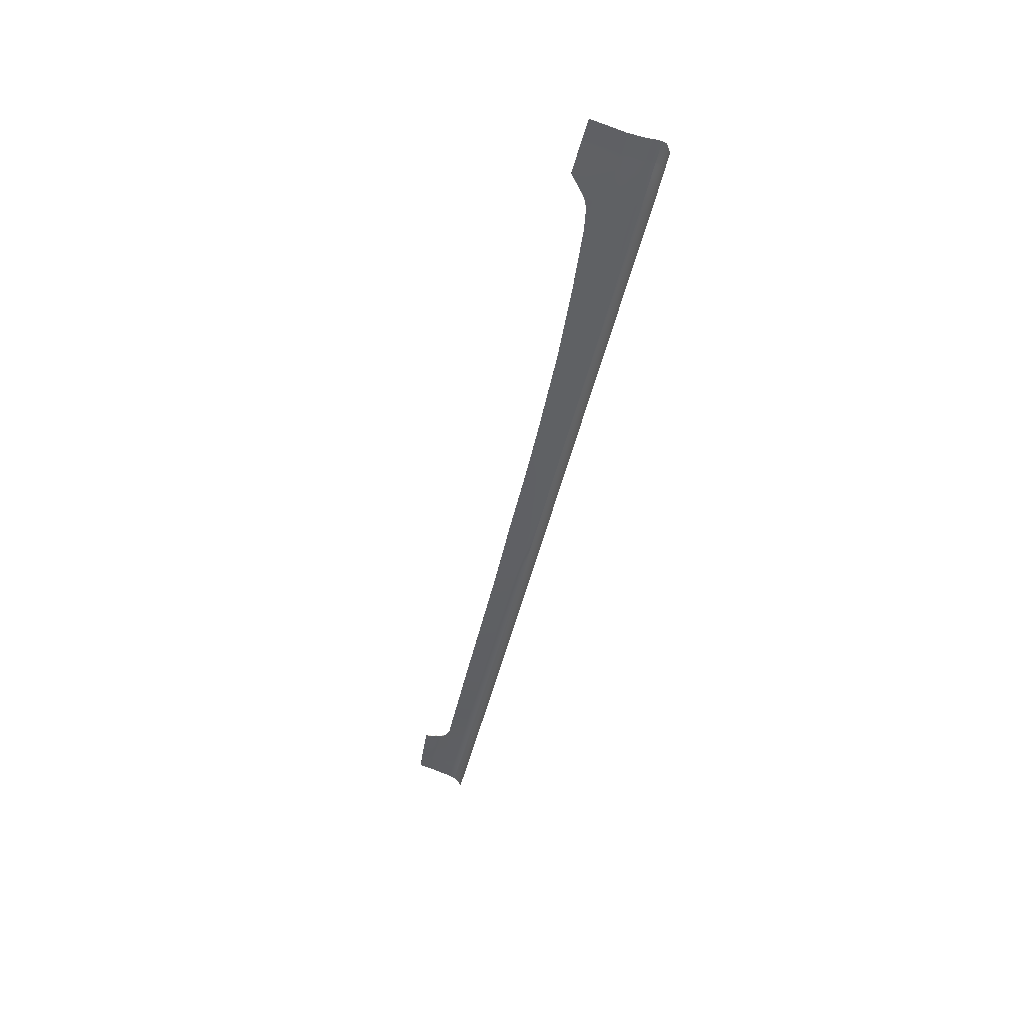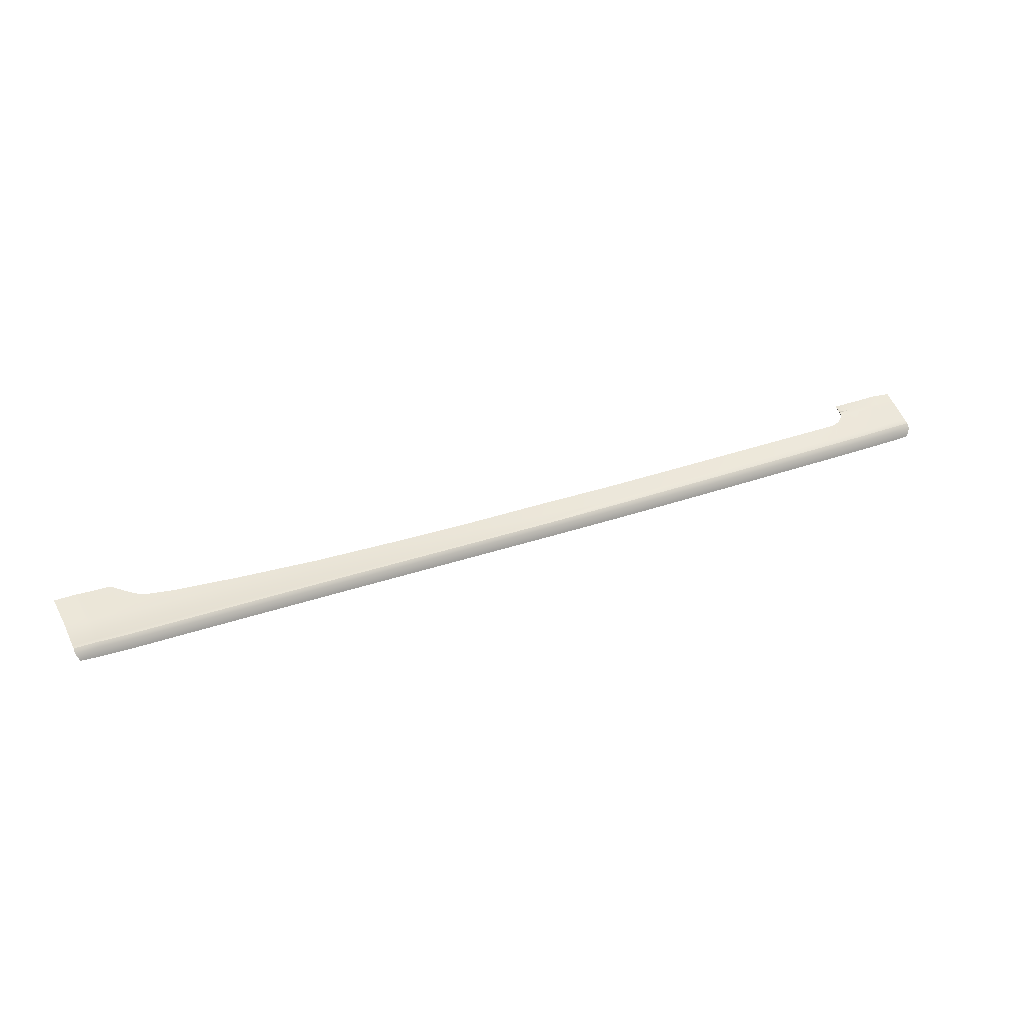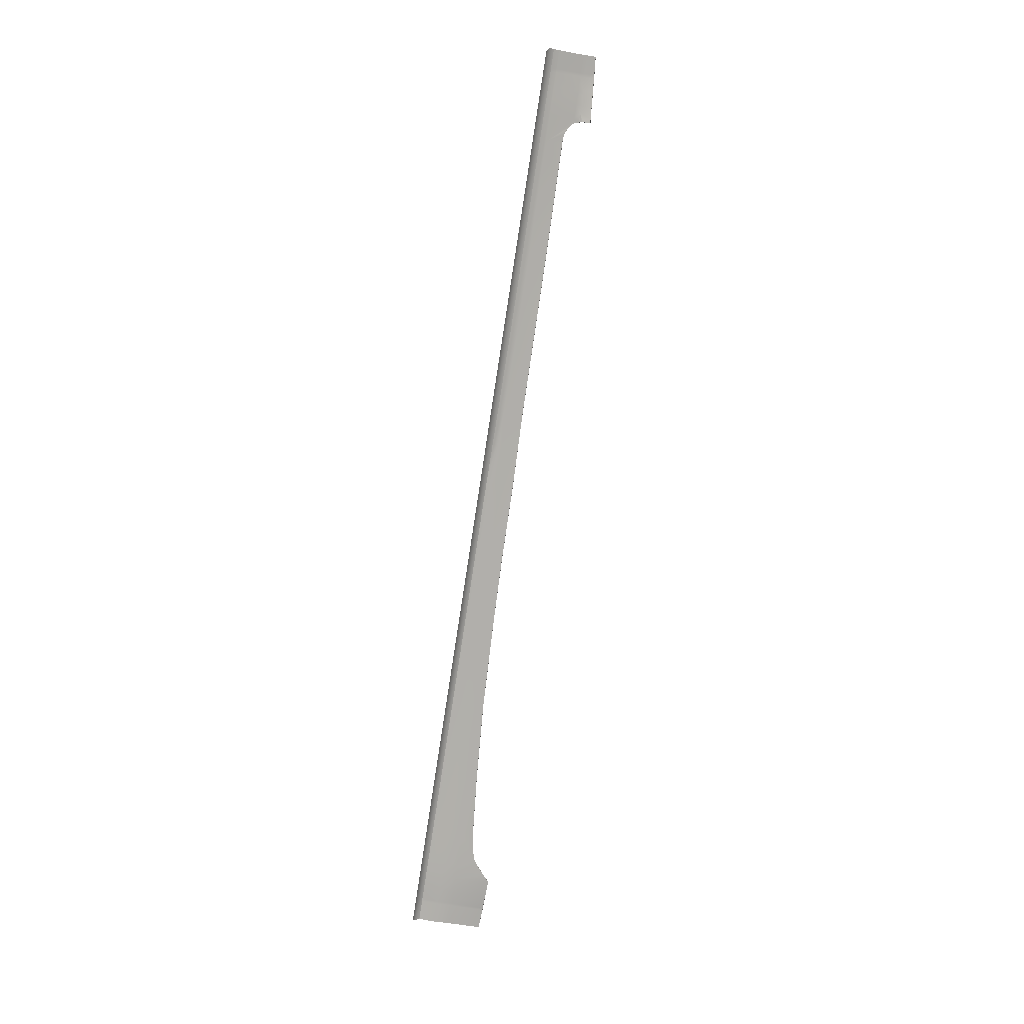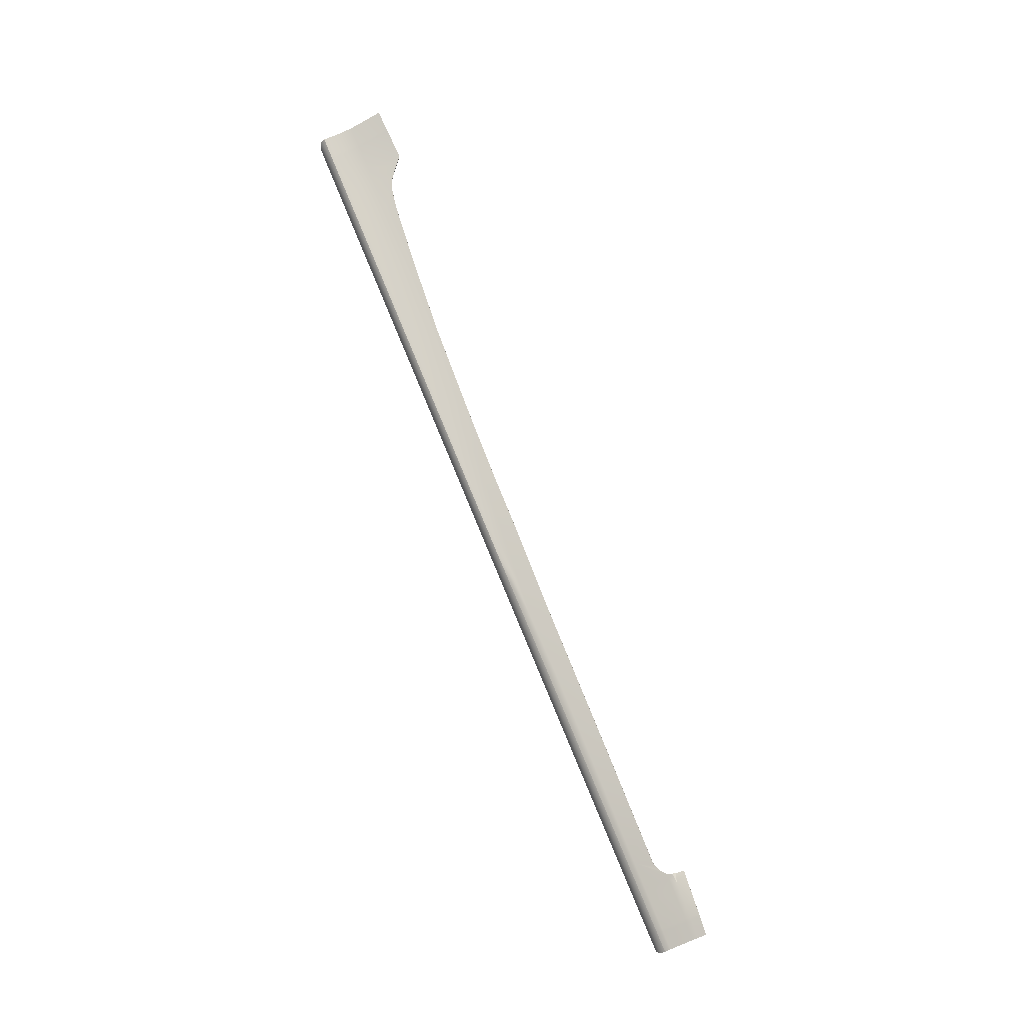
<metadata>
{"format":"obj","ext":"obj","renderer":"f3d","projection":"perspective","resolution":1024,"background":"white","views":[{"elev":-44.7,"azim":-102.4,"up":"+Z"},{"elev":38.4,"azim":-23.8,"up":"+Z"},{"elev":-79.2,"azim":81.2,"up":"+Z"},{"elev":76.2,"azim":67.6,"up":"+Z"}]}
</metadata>
<code>
v  109.1 -43.24 103.2
v  107 -42.68 103
v  107 -42.99 103
v  106.9 -43.25 103.1
v  106.8 -43.44 103.1
v  106.9 -43.12 103.1
v  -24.36 -51.62 101.5
v  -24.29 -52.38 101.4
v  -14.41 -51.68 101.3
v  -14.31 -52.38 101.2
v  -44.82 -51.5 101.8
v  -44.83 -52.36 101.7
v  -34.59 -51.56 101.7
v  -34.56 -52.37 101.6
v  -34.63 -49.66 101.6
v  -44.82 -49.33 101.8
v  -24.45 -49.99 101.5
v  -14.55 -50.21 101.3
v  -34.58 -46.65 101.9
v  -44.8 -46.17 102
v  -14.52 -47.62 101.6
v  -24.35 -47.12 101.7
v  -34.56 -44.62 102.1
v  -44.8 -44.28 102.2
v  -12.39 -45.26 101.8
v  -20.1 -45.08 101.9
v  -24.32 -44.96 101.9
v  -20.9 -45.06 101.9
v  117.9 -44.86 103
v  114.6 -44.78 102.9
v  117.8 -50.81 101.2
v  114.5 -50.81 101.1
v  111.3 -50.8 101.1
v  110.9 -44.73 102.8
v  114.6 -43.5 103.3
v  117.9 -43.65 103.4
v  111 -43.37 103.1
v  118.7 -44.86 103.1
v  118.6 -50.82 101.2
v  123.1 -45.03 102.9
v  123.1 -50.86 101.2
v  118.7 -43.66 103.4
v  123.1 -43.98 103.2
v  43.95 -46.07 101.7
v  33.93 -46 101.7
v  43.84 -50.63 100.9
v  33.99 -50.79 100.8
v  63.47 -46.23 101.8
v  53.98 -46.15 101.7
v  63.28 -50.51 100.9
v  53.69 -50.48 100.9
v  107.6 -44.7 102.8
v  107.6 -50.79 101
v  101 -50.75 100.9
v  106.4 -44.69 102.8
v  105 -45.93 102.4
v  103.6 -46.48 102.2
v  102.3 -46.72 102.1
v  101.2 -46.67 102.1
v  72.86 -50.55 100.9
v  79.9 -50.6 100.9
v  72.97 -46.31 101.8
v  80.01 -46.4 101.9
v  107.2 -40.52 103.2
v  107 -42.6 103
v  108 -40.62 103.3
v  109.2 -43.26 103.2
v  106.8 -43.52 103.1
v  123.2 -52.26 100.6
v  118.7 -52.26 100.6
v  114.5 -52.25 100.6
v  117.8 -52.26 100.6
v  111.3 -52.25 100.5
v  107.6 -52.25 100.5
v  101 -52.25 100.5
v  72.82 -52.22 100.4
v  79.86 -52.22 100.4
v  63.4 -52.22 100.4
v  53.97 -52.22 100.4
v  33.99 -52.29 100.5
v  43.98 -52.25 100.5
v  24.42 -52.33 100.6
v  24.26 -51.16 100.9
v  14.84 -52.38 100.7
v  14.53 -51.53 100.9
v  -4.462 -51.73 101.2
v  -4.332 -52.39 101.1
v  5.035 -51.63 101
v  5.255 -52.39 100.9
v  4.761 -50.58 101.1
v  -4.649 -50.44 101.2
v  14.17 -50.72 100.9
v  24.08 -50.75 100.9
v  4.675 -48.69 101.3
v  -4.689 -48.12 101.4
v  14.04 -49.25 101.2
v  24.02 -50.02 101
v  4.557 -45.5 101.7
v  -4.689 -45.43 101.8
v  23.87 -45.78 101.7
v  13.8 -45.57 101.7
v  -89.77 -48.25 102.3
v  -89.77 -51.31 102.4
v  -80.84 -48.43 102.2
v  -80.86 -51.34 102.3
v  -94.38 -51.29 102.5
v  -94.4 -48.18 102.4
v  -64.89 -48.8 102
v  -64.91 -51.41 102.1
v  -54.85 -49.06 101.9
v  -54.87 -51.45 102
v  -72.88 -51.37 102.2
v  -72.87 -48.61 102.1
v  -98.08 -48.15 102.5
v  -98.03 -51.28 102.6
v  -100.8 -51.28 102.7
v  -100.8 -48.14 102.6
v  -101.2 -48.14 102.6
v  -101.1 -51.28 102.7
v  -100.7 -52.33 102.7
v  -101.1 -52.33 102.7
v  -54.87 -52.36 101.9
v  -64.91 -52.35 102
v  -72.89 -52.35 102.1
v  -80.86 -52.35 102.2
v  -89.77 -52.34 102.3
v  -94.38 -52.34 102.4
v  -98.02 -52.34 102.5
v  -89.77 -44.53 102.6
v  -80.82 -44.82 102.4
v  -94.44 -44.41 102.7
v  -98.14 -44.35 102.8
v  -100.9 -44.33 103
v  -101.3 -44.33 103
v  -64.87 -45.38 102.2
v  -54.84 -45.78 102.1
v  -72.85 -45.1 102.3
v  -64.85 -43.01 102.5
v  -54.83 -43.64 102.3
v  -72.82 -42.33 102.7
v  -80.78 -41.65 102.9
v  -89.61 -39.21 103.3
v  -88.15 -40.18 103.2
v  -85.73 -40.87 103
v  -92.3 -37.05 103.7
v  -107.1 -44.41 103.1
v  -107 -48.18 102.7
v  -102 -44.33 103
v  -101.9 -48.13 102.6
v  -107 -51.29 102.8
v  -101.8 -51.28 102.8
v  -107 -52.34 102.7
v  -101.8 -52.33 102.7
v  -98.71 -35.69 104.2
v  -94.09 -35.51 103.9
v  -101.6 -35.79 104.5
v  -102 -35.8 104.5
v  -102.6 -35.83 104.6
v  -107.7 -36.11 104.7
v  111.1 -40.85 103.5
v  114.7 -41.11 103.7
v  118 -41.35 103.9
v  118.8 -41.41 104
v  123.2 -41.8 103.8
v  93.93 -52.24 100.5
v  93.98 -50.7 100.9
v  94.11 -46.58 102
v  86.89 -52.23 100.5
v  86.94 -50.65 100.9
v  87.06 -46.49 102
g E317_226A_R_DaS_E317_226A_R
f 1 2 3
f 4 5 1
f 1 6 4
f 1 3 6
f 7 8 9
f 9 8 10
f 11 12 13
f 13 12 14
f 13 15 11
f 11 15 16
f 17 7 18
f 18 7 9
f 15 19 16
f 16 19 20
f 18 21 17
f 17 21 22
f 19 23 20
f 20 23 24
f 25 26 21
f 21 26 22
f 27 22 28
f 26 28 22
f 29 30 31
f 30 32 31
f 32 30 33
f 30 34 33
f 30 29 35
f 29 36 35
f 34 30 37
f 30 35 37
f 38 39 40
f 39 41 40
f 42 38 43
f 38 40 43
f 44 45 46
f 46 45 47
f 48 49 50
f 50 49 51
f 52 53 34
f 53 33 34
f 53 52 54
f 52 55 54
f 55 56 54
f 56 57 54
f 57 58 54
f 54 58 59
f 60 61 62
f 62 61 63
f 64 65 66
f 65 67 66
f 67 68 52
f 52 68 55
f 52 34 67
f 34 37 67
f 69 41 70
f 41 39 70
f 32 71 31
f 71 72 31
f 33 73 32
f 73 71 32
f 33 53 73
f 53 74 73
f 53 54 74
f 54 75 74
f 76 77 60
f 60 77 61
f 78 50 79
f 79 50 51
f 47 80 46
f 46 80 81
f 82 83 84
f 84 83 85
f 86 87 88
f 88 87 89
f 88 90 86
f 86 90 91
f 92 85 93
f 93 85 83
f 90 94 91
f 91 94 95
f 96 92 97
f 97 92 93
f 94 98 95
f 95 98 99
f 97 100 96
f 96 100 101
f 70 39 72
f 39 31 72
f 31 39 29
f 29 39 38
f 102 103 104
f 103 105 104
f 103 102 106
f 102 107 106
f 108 109 110
f 110 109 111
f 112 113 105
f 105 113 104
f 114 115 107
f 115 106 107
f 115 114 116
f 114 117 116
f 118 119 117
f 119 116 117
f 120 116 121
f 116 119 121
f 122 111 123
f 123 111 109
f 112 105 124
f 124 105 125
f 105 103 125
f 103 126 125
f 106 127 103
f 127 126 103
f 127 106 128
f 106 115 128
f 116 120 115
f 120 128 115
f 129 102 130
f 102 104 130
f 102 129 107
f 129 131 107
f 132 114 131
f 114 107 131
f 114 132 117
f 132 133 117
f 134 118 133
f 118 117 133
f 135 108 136
f 136 108 110
f 113 137 104
f 104 137 130
f 138 135 139
f 139 135 136
f 137 140 130
f 130 140 141
f 142 129 143
f 129 130 143
f 143 130 144
f 144 130 141
f 129 142 131
f 142 145 131
f 146 147 148
f 147 149 148
f 147 150 149
f 150 151 149
f 150 152 151
f 152 153 151
f 118 134 149
f 134 148 149
f 119 118 151
f 118 149 151
f 121 119 153
f 119 151 153
f 154 132 155
f 132 131 155
f 131 145 155
f 132 154 133
f 154 156 133
f 157 134 156
f 134 133 156
f 158 148 157
f 148 134 157
f 159 146 158
f 146 148 158
f 29 38 36
f 38 42 36
f 37 160 67
f 160 66 67
f 35 161 37
f 161 160 37
f 36 162 35
f 162 161 35
f 42 163 36
f 163 162 36
f 43 164 42
f 164 163 42
f 2 1 65
f 1 67 65
f 5 68 1
f 68 67 1
f 165 75 166
f 166 75 54
f 166 54 167
f 167 54 59
f 50 78 60
f 60 78 76
f 62 48 60
f 60 48 50
f 46 81 51
f 51 81 79
f 49 44 51
f 51 44 46
f 88 89 85
f 85 89 84
f 90 88 92
f 92 88 85
f 92 96 90
f 90 96 94
f 96 101 94
f 94 101 98
f 13 14 7
f 7 14 8
f 15 13 17
f 17 13 7
f 19 15 22
f 22 15 17
f 23 19 27
f 27 19 22
f 12 11 122
f 122 11 111
f 110 111 16
f 16 111 11
f 136 110 20
f 20 110 16
f 139 136 24
f 24 136 20
f 109 112 123
f 123 112 124
f 113 112 108
f 108 112 109
f 137 113 135
f 135 113 108
f 140 137 138
f 138 137 135
f 9 10 86
f 86 10 87
f 18 9 91
f 91 9 86
f 91 95 18
f 18 95 21
f 99 25 95
f 95 25 21
f 83 82 47
f 47 82 80
f 47 93 83
f 47 97 93
f 47 45 97
f 97 45 100
f 77 168 61
f 61 168 169
f 61 169 63
f 63 169 170
f 169 166 170
f 170 166 167
f 168 165 169
f 169 165 166
v  107 -43.03 102.8
v  107 -42.99 103
v  107 -42.63 102.8
v  107 -42.6 103
v  106.9 -43.12 103.1
v  106.9 -43.2 102.9
v  106.9 -43.25 103.1
v  106.9 -43.29 103
v  106.8 -43.52 103.1
v  106.8 -43.47 103
v  107.3 -40.5 103.1
v  107.2 -40.52 103.2
v  118.8 -41.41 104
v  123.2 -41.8 103.8
v  118.8 -41.38 103.8
v  123.2 -41.77 103.7
v  118 -41.35 103.9
v  118 -41.32 103.8
v  114.7 -41.11 103.7
v  114.7 -41.09 103.6
v  111.1 -40.85 103.5
v  111.1 -40.83 103.4
v  108 -40.62 103.3
v  108 -40.61 103.1
v  -34.55 -54.03 98.49
v  -34.55 -53.32 100.8
v  -44.83 -54.03 98.66
v  -44.83 -53.32 100.9
v  -24.29 -52.38 101.4
v  -24.28 -53.32 100.6
v  -14.31 -52.38 101.2
v  -14.26 -53.32 100.4
v  -34.56 -52.37 101.6
v  -44.83 -52.36 101.7
v  -14.26 -54.03 98.15
v  -24.28 -54.03 98.32
v  118.7 -52.26 100.6
v  118.7 -53.32 99.75
v  123.2 -52.26 100.6
v  123.2 -53.32 99.75
v  117.8 -52.26 100.6
v  114.5 -52.25 100.6
v  117.9 -53.32 99.74
v  114.5 -53.32 99.7
v  111.3 -53.32 99.65
v  114.5 -54.03 97.41
v  111.3 -54.03 97.37
v  117.9 -54.03 97.45
v  72.82 -53.32 99.58
v  79.85 -53.32 99.58
v  72.82 -52.22 100.4
v  79.86 -52.22 100.4
v  79.85 -54.03 97.29
v  72.82 -54.03 97.29
v  107.6 -53.32 99.62
v  107.6 -52.25 100.5
v  111.3 -52.25 100.5
v  101 -53.32 99.59
v  107.6 -54.03 97.33
v  101 -54.03 97.3
v  53.97 -52.22 100.4
v  54.07 -53.32 99.59
v  63.4 -52.22 100.4
v  63.44 -53.32 99.59
v  44.26 -54.03 97.36
v  44.26 -53.32 99.64
v  34.44 -54.03 97.41
v  34.44 -53.32 99.69
v  101 -52.25 100.5
v  43.98 -52.25 100.5
v  33.99 -52.29 100.5
v  122.4 -54.03 97.73
v  118.7 -54.03 97.48
v  63.44 -54.03 97.3
v  54.07 -54.03 97.31
v  15.13 -53.32 99.93
v  15.13 -54.03 97.65
v  24.79 -53.32 99.81
v  24.79 -54.03 97.53
v  14.84 -52.38 100.7
v  24.42 -52.33 100.6
v  5.442 -54.03 97.81
v  5.442 -53.32 100.1
v  -4.245 -54.03 97.98
v  -4.245 -53.32 100.3
v  5.255 -52.39 100.9
v  -4.332 -52.39 101.1
v  -107 -52.34 102.7
v  -107 -53.32 101.9
v  -101.8 -52.33 102.7
v  -101.8 -53.32 101.9
v  -106.2 -54.03 99.91
v  -101.8 -54.03 99.61
v  -64.91 -52.35 102
v  -64.91 -53.33 101.2
v  -54.87 -52.36 101.9
v  -54.87 -53.33 101.1
v  -72.89 -54.03 99.05
v  -72.89 -53.33 101.3
v  -80.86 -54.03 99.15
v  -80.86 -53.33 101.4
v  -89.77 -52.34 102.3
v  -89.77 -53.33 101.5
v  -80.86 -52.35 102.2
v  -89.77 -54.03 99.25
v  -94.38 -54.03 99.32
v  -94.38 -53.32 101.6
v  -98.02 -52.34 102.5
v  -98.02 -53.32 101.7
v  -94.38 -52.34 102.4
v  -98.02 -54.03 99.44
v  -100.7 -54.03 99.56
v  -100.7 -53.32 101.9
v  -101.1 -52.33 102.7
v  -101.1 -53.32 101.9
v  -100.7 -52.33 102.7
v  -72.89 -52.35 102.1
v  -64.91 -54.03 98.95
v  -54.87 -54.03 98.8
v  -101.1 -54.03 99.58
v  -12.39 -45.24 101.7
v  -20.1 -45.07 101.8
v  -12.39 -45.25 101.8
v  -20.1 -45.08 101.9
v  -24.32 -44.96 101.9
v  -20.9 -45.06 101.9
v  -24.32 -44.95 101.8
v  -20.9 -45.04 101.8
v  -44.8 -44.27 102
v  -44.8 -44.28 102.2
v  -34.56 -44.61 101.9
v  -34.56 -44.62 102.1
v  106.4 -44.65 102.6
v  106.4 -44.69 102.8
v  105 -45.88 102.2
v  105 -45.93 102.4
v  103.6 -46.48 102.2
v  103.6 -46.44 102.1
v  102.3 -46.72 102.1
v  102.3 -46.68 102
v  101.2 -46.63 102
v  101.2 -46.67 102.1
v  72.97 -46.27 101.7
v  72.97 -46.31 101.8
v  80.01 -46.36 101.8
v  80.01 -46.4 101.9
v  53.98 -46.12 101.6
v  53.98 -46.15 101.7
v  63.47 -46.2 101.6
v  63.47 -46.23 101.8
v  32.06 -45.96 101.5
v  33.93 -46 101.7
v  43.02 -46.04 101.6
v  43.95 -46.07 101.7
v  13.8 -45.55 101.6
v  23.87 -45.78 101.7
v  23.87 -45.77 101.6
v  22.93 -45.75 101.6
v  -4.689 -45.41 101.6
v  -4.689 -45.43 101.8
v  4.557 -45.48 101.6
v  4.557 -45.5 101.7
v  -64.86 -42.99 102.4
v  -64.85 -43.01 102.5
v  -54.83 -43.63 102.2
v  -54.83 -43.64 102.3
v  -80.78 -41.63 102.7
v  -80.78 -41.65 102.9
v  -72.82 -42.31 102.5
v  -72.82 -42.33 102.7
v  -85.73 -40.87 103
v  -85.73 -40.85 102.9
v  -88.15 -40.18 103.2
v  -88.15 -40.16 103
v  -89.61 -39.21 103.3
v  -89.61 -39.19 103.2
v  -92.3 -37.05 103.7
v  -92.3 -37.03 103.5
v  -94.09 -35.51 103.9
v  -94.09 -35.51 103.8
v  -101.6 -35.79 104.5
v  -98.71 -35.69 104.2
v  -101.6 -35.78 104.3
v  -98.71 -35.67 104.1
v  -102 -35.8 104.5
v  -102 -35.79 104.4
v  -102.6 -35.83 104.6
v  -102.7 -35.81 104.4
v  -107.7 -36.11 104.7
v  -107.7 -36.09 104.6
v  93.92 -54.03 97.3
v  93.92 -53.32 99.59
v  93.93 -52.24 100.5
v  94.11 -46.54 101.9
v  94.11 -46.58 102
v  13.8 -45.57 101.7
v  86.88 -54.03 97.3
v  86.88 -53.32 99.59
v  86.89 -52.23 100.5
v  87.06 -46.45 101.8
v  87.06 -46.49 102
v  -12.39 -45.26 101.8
g E317_226A_R_DaS_E317_226A_R_E
f 171 172 173
f 172 174 173
f 175 172 176
f 172 171 176
f 177 175 178
f 175 176 178
f 179 177 180
f 177 178 180
f 173 174 181
f 174 182 181
f 183 184 185
f 184 186 185
f 183 185 187
f 185 188 187
f 187 188 189
f 188 190 189
f 191 189 192
f 189 190 192
f 191 192 193
f 192 194 193
f 193 194 182
f 194 181 182
f 195 196 197
f 197 196 198
f 199 200 201
f 201 200 202
f 196 203 198
f 198 203 204
f 205 202 206
f 206 202 200
f 207 208 209
f 208 210 209
f 211 212 213
f 212 214 213
f 214 215 216
f 215 217 216
f 216 218 214
f 218 213 214
f 219 220 221
f 221 220 222
f 223 220 224
f 224 220 219
f 225 215 226
f 215 227 226
f 225 228 229
f 228 230 229
f 231 232 233
f 233 232 234
f 235 236 237
f 237 236 238
f 215 214 227
f 214 212 227
f 228 225 239
f 225 226 239
f 236 240 238
f 238 240 241
f 210 208 242
f 208 243 242
f 215 225 217
f 225 229 217
f 234 232 244
f 244 232 245
f 246 247 248
f 248 247 249
f 250 246 251
f 251 246 248
f 252 253 254
f 254 253 255
f 253 256 255
f 255 256 257
f 208 213 243
f 213 218 243
f 211 213 207
f 213 208 207
f 258 259 260
f 259 261 260
f 259 262 261
f 262 263 261
f 264 265 266
f 266 265 267
f 268 269 270
f 270 269 271
f 272 273 274
f 273 271 274
f 275 273 276
f 273 277 276
f 278 279 280
f 279 277 280
f 281 279 282
f 279 283 282
f 284 285 286
f 285 283 286
f 269 287 271
f 271 287 274
f 273 272 277
f 272 280 277
f 279 278 283
f 278 286 283
f 265 288 267
f 267 288 289
f 273 275 271
f 275 270 271
f 279 281 277
f 281 276 277
f 285 290 283
f 290 282 283
f 285 284 261
f 284 260 261
f 290 285 263
f 285 261 263
f 291 292 293
f 292 294 293
f 295 296 297
f 296 298 297
f 299 300 301
f 301 300 302
f 296 294 298
f 294 292 298
f 303 304 180
f 304 179 180
f 305 306 303
f 306 304 303
f 307 306 308
f 306 305 308
f 309 307 310
f 307 308 310
f 311 312 310
f 312 309 310
f 313 314 315
f 315 314 316
f 317 318 319
f 319 318 320
f 321 322 323
f 323 322 324
f 325 326 327
f 327 328 325
f 329 330 331
f 331 330 332
f 333 334 335
f 335 334 336
f 337 338 339
f 339 338 340
f 341 338 342
f 338 337 342
f 343 341 344
f 341 342 344
f 345 343 346
f 343 344 346
f 347 345 348
f 345 346 348
f 349 347 350
f 347 348 350
f 351 352 353
f 352 354 353
f 355 351 356
f 351 353 356
f 357 358 359
f 358 360 359
f 357 355 358
f 355 356 358
f 352 349 354
f 349 350 354
f 230 228 361
f 361 228 362
f 362 228 363
f 363 228 239
f 364 365 311
f 311 365 312
f 219 234 224
f 224 234 244
f 233 234 221
f 221 234 219
f 319 320 313
f 313 320 314
f 245 232 235
f 235 232 236
f 240 236 231
f 231 236 232
f 323 324 317
f 317 324 318
f 247 246 252
f 252 246 253
f 256 253 250
f 250 253 246
f 331 332 325
f 325 332 366
f 206 200 195
f 195 200 196
f 203 196 199
f 199 196 200
f 301 302 297
f 297 302 295
f 267 289 198
f 198 289 197
f 266 267 204
f 204 267 198
f 335 336 299
f 299 336 300
f 288 265 268
f 268 265 269
f 287 269 264
f 264 269 265
f 339 340 333
f 333 340 334
f 254 255 205
f 205 255 202
f 201 202 257
f 257 202 255
f 329 291 330
f 330 291 293
f 248 249 238
f 238 249 237
f 251 248 241
f 241 248 238
f 322 321 327
f 327 321 328
f 367 368 223
f 223 368 220
f 220 368 222
f 222 368 369
f 315 316 370
f 370 316 371
f 370 371 364
f 364 371 365
f 368 362 369
f 369 362 363
f 361 362 367
f 367 362 368
f 293 294 372
f 366 326 325
f 293 372 330
f 327 326 322

</code>
